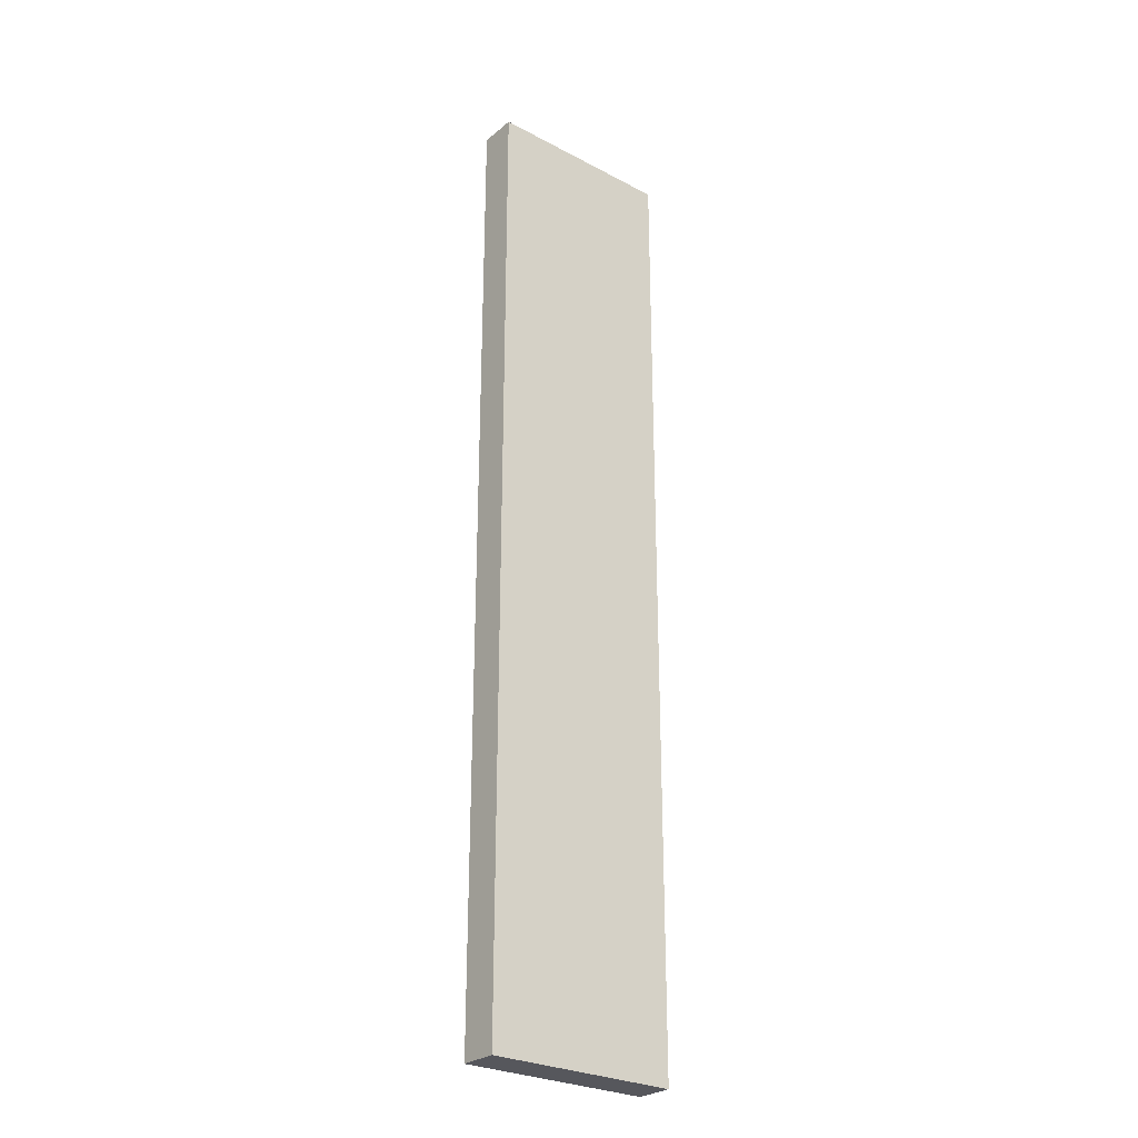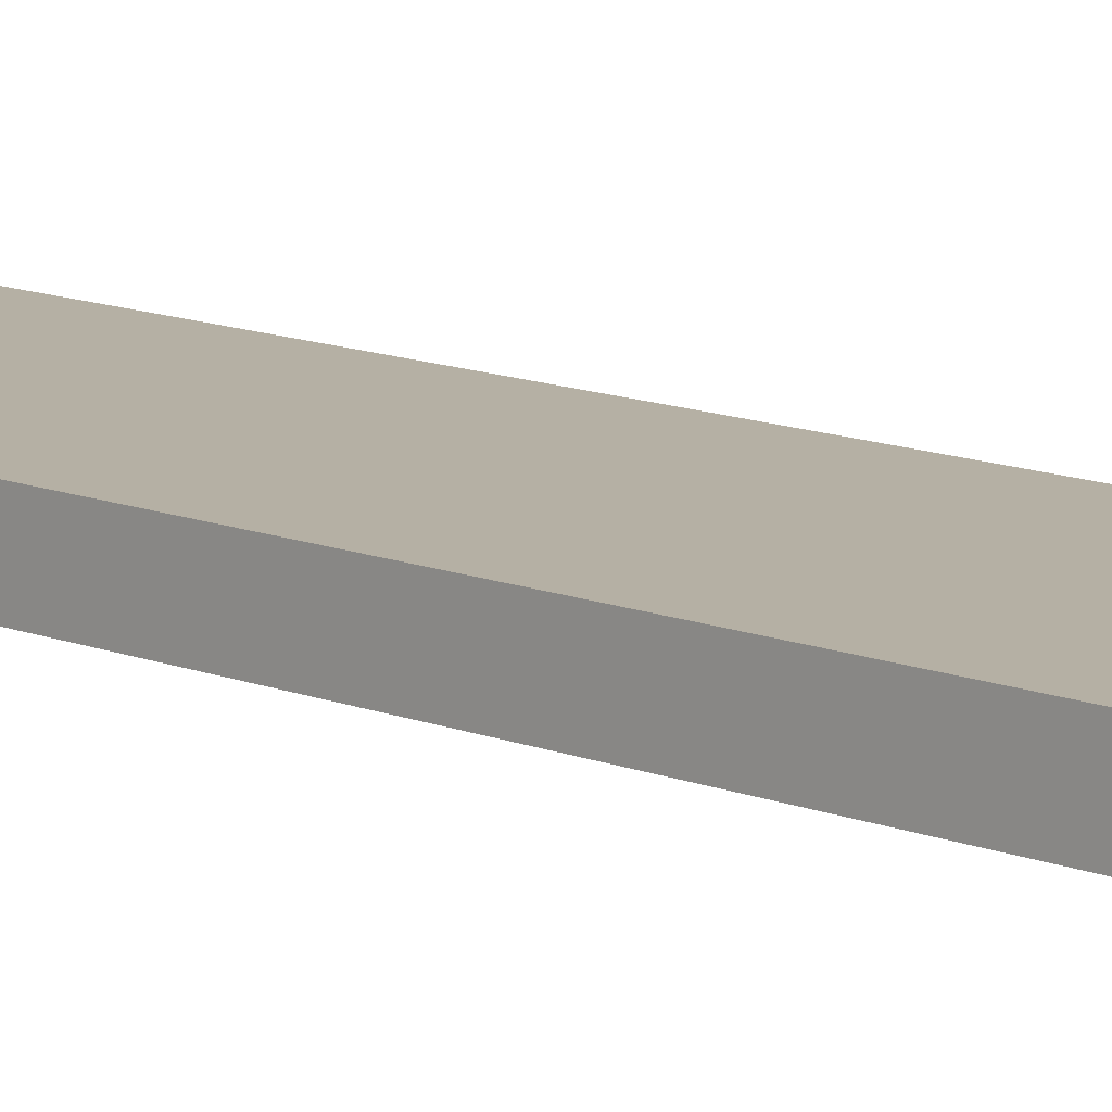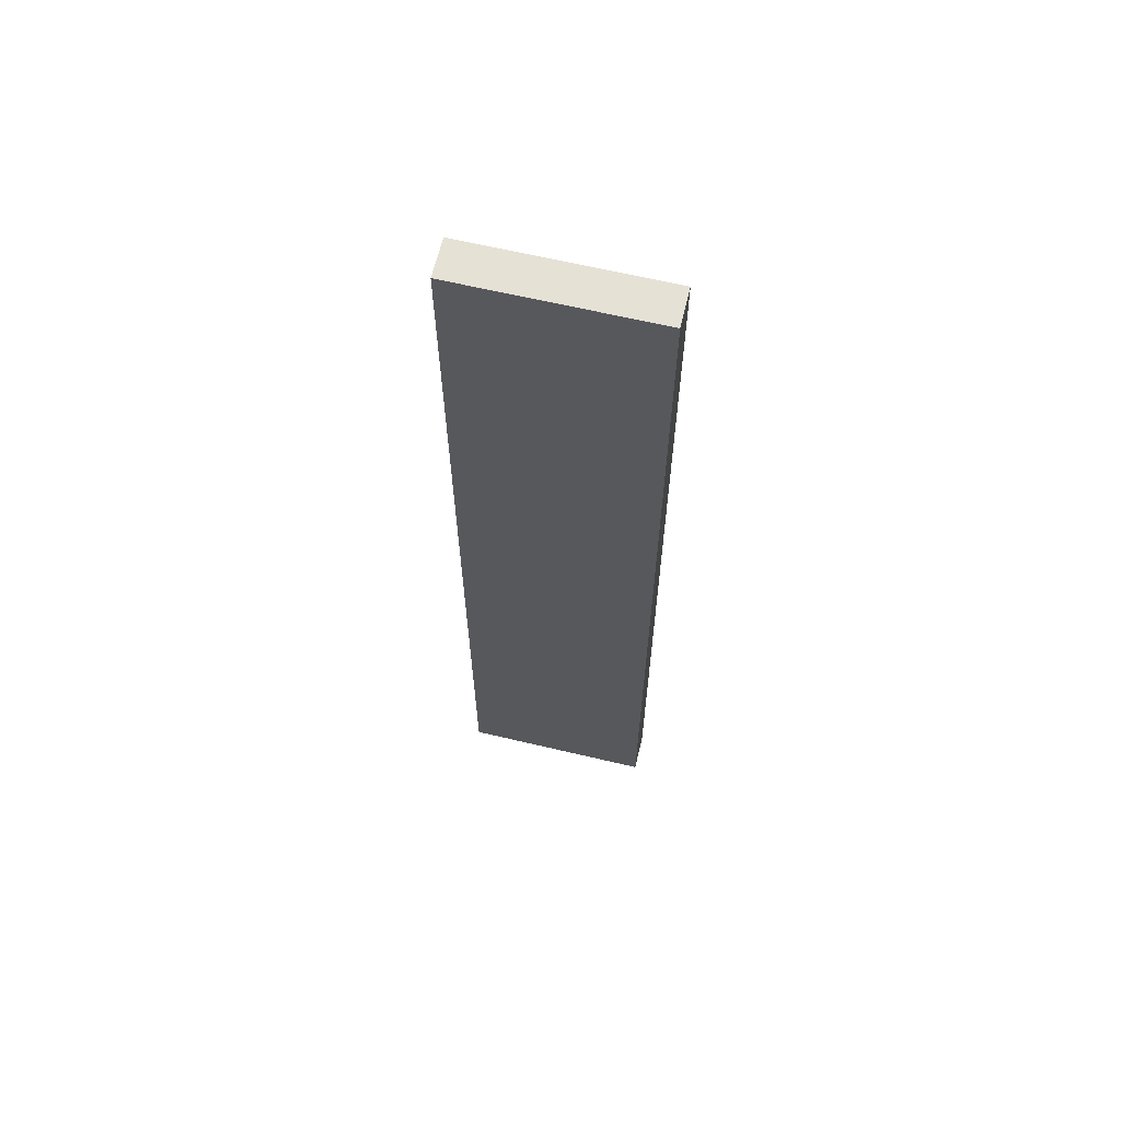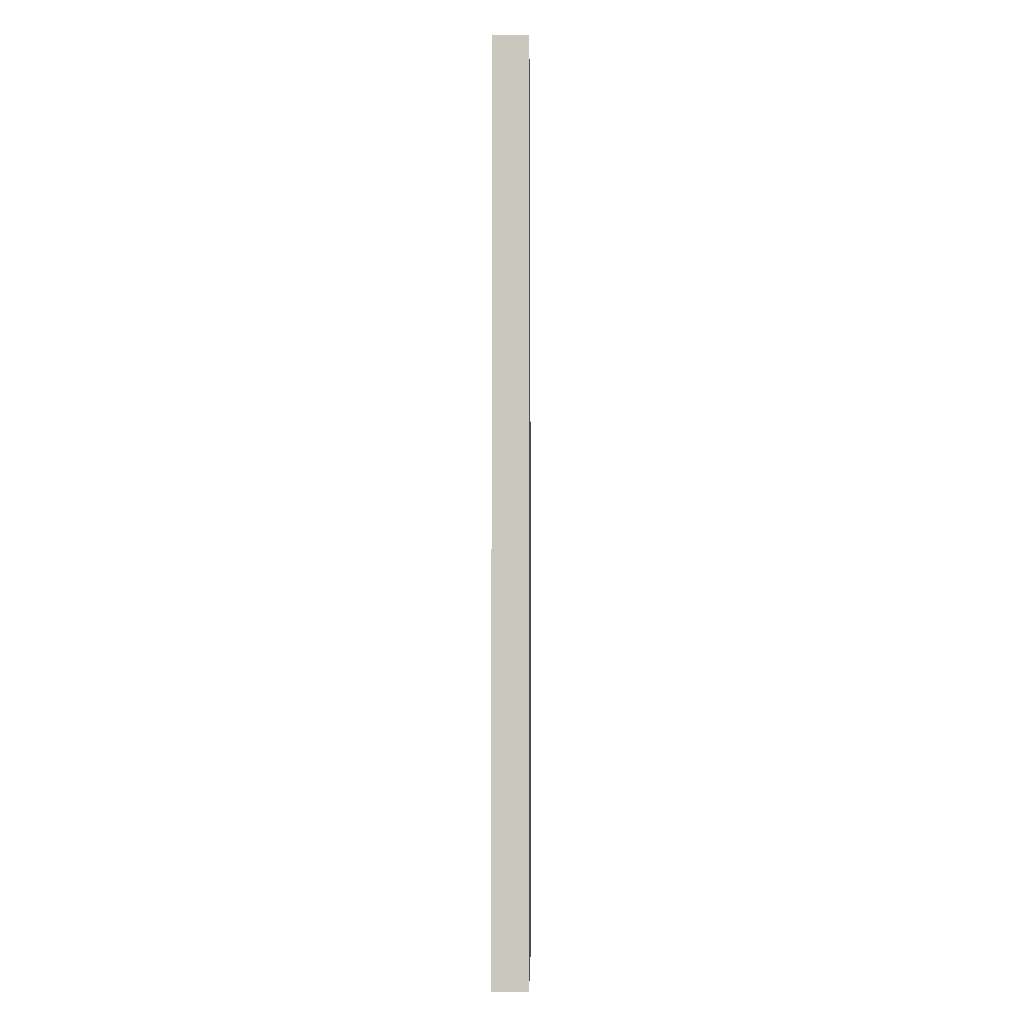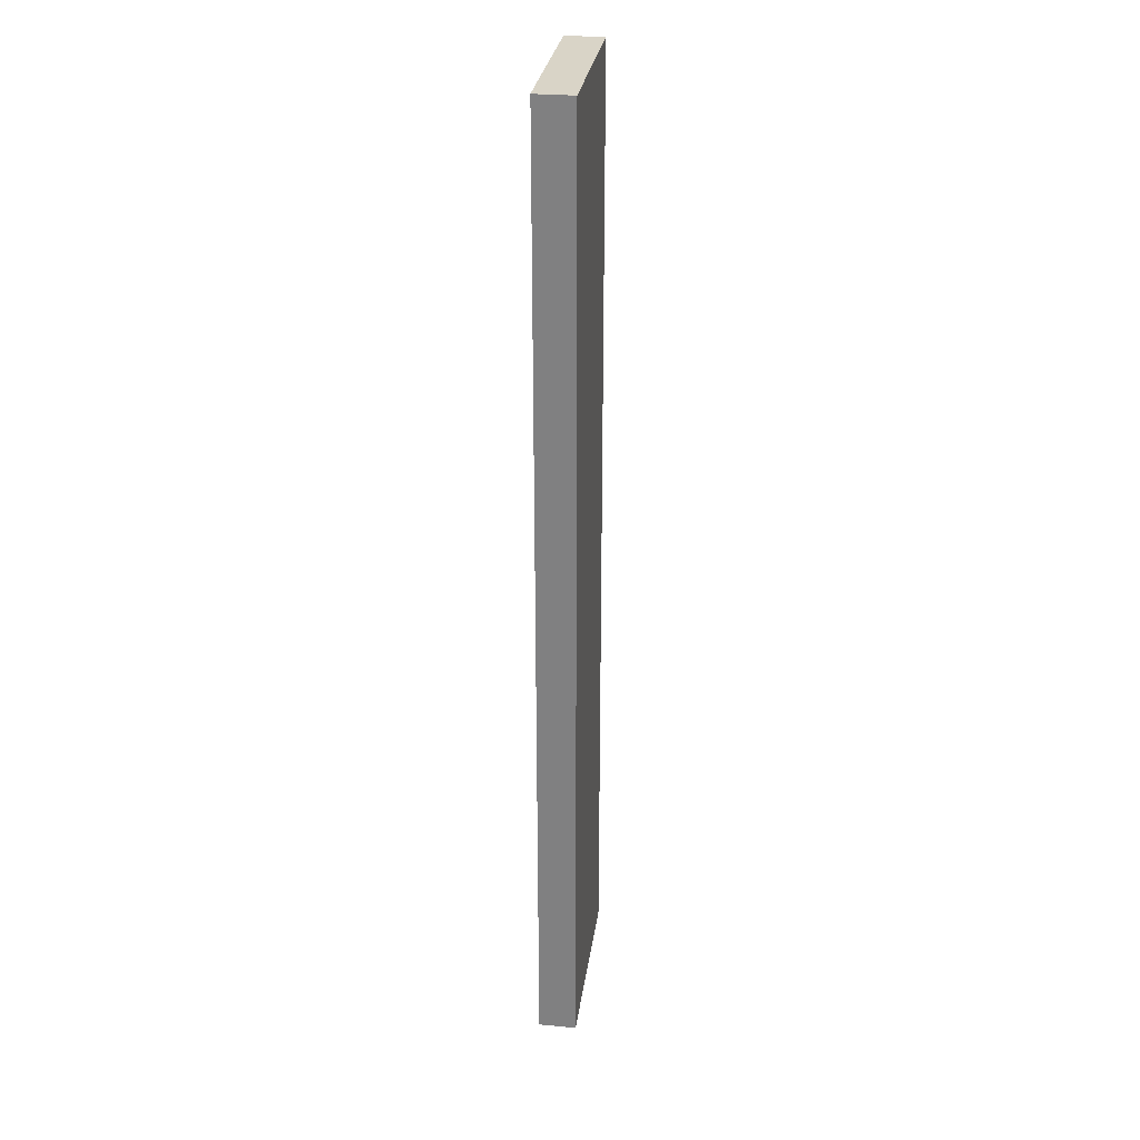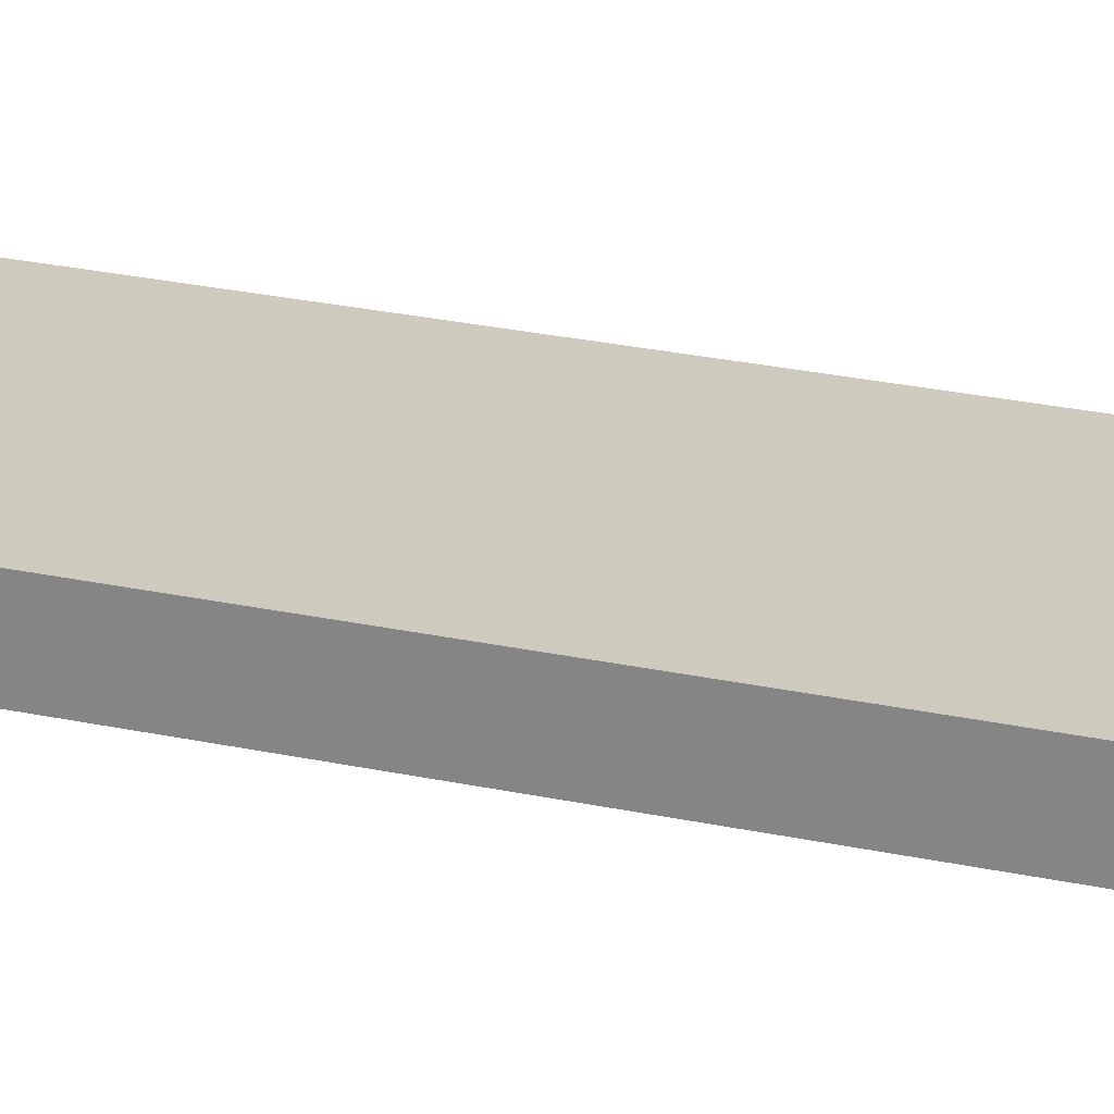
<metadata>
{"format":"obj","ext":"obj","renderer":"f3d","projection":"perspective","resolution":1024,"background":"white","views":[{"elev":-27.6,"azim":141.1,"up":"+Z"},{"elev":11.6,"azim":-45.1,"up":"+Y"},{"elev":64.5,"azim":13.4,"up":"+Z"},{"elev":-2.2,"azim":91.1,"up":"+Z"},{"elev":28.7,"azim":-82.2,"up":"+Z"},{"elev":23.2,"azim":-69.0,"up":"+Y"}]}
</metadata>
<code>
o Range_Ruler_-_Huge_-_Base_Cube.030
v -1.35 0 11.26
v -1.35 0.5363 11.26
v -1.35 0 -2.492
v -1.35 0.5363 -2.492
v 1.367 0 11.26
v 1.367 0.5363 11.26
v 1.367 0 -2.492
v 1.367 0.5363 -2.492
f 2 4 3 1
f 4 8 7 3
f 8 6 5 7
f 6 2 1 5
f 1 3 7 5
f 6 8 4 2

</code>
